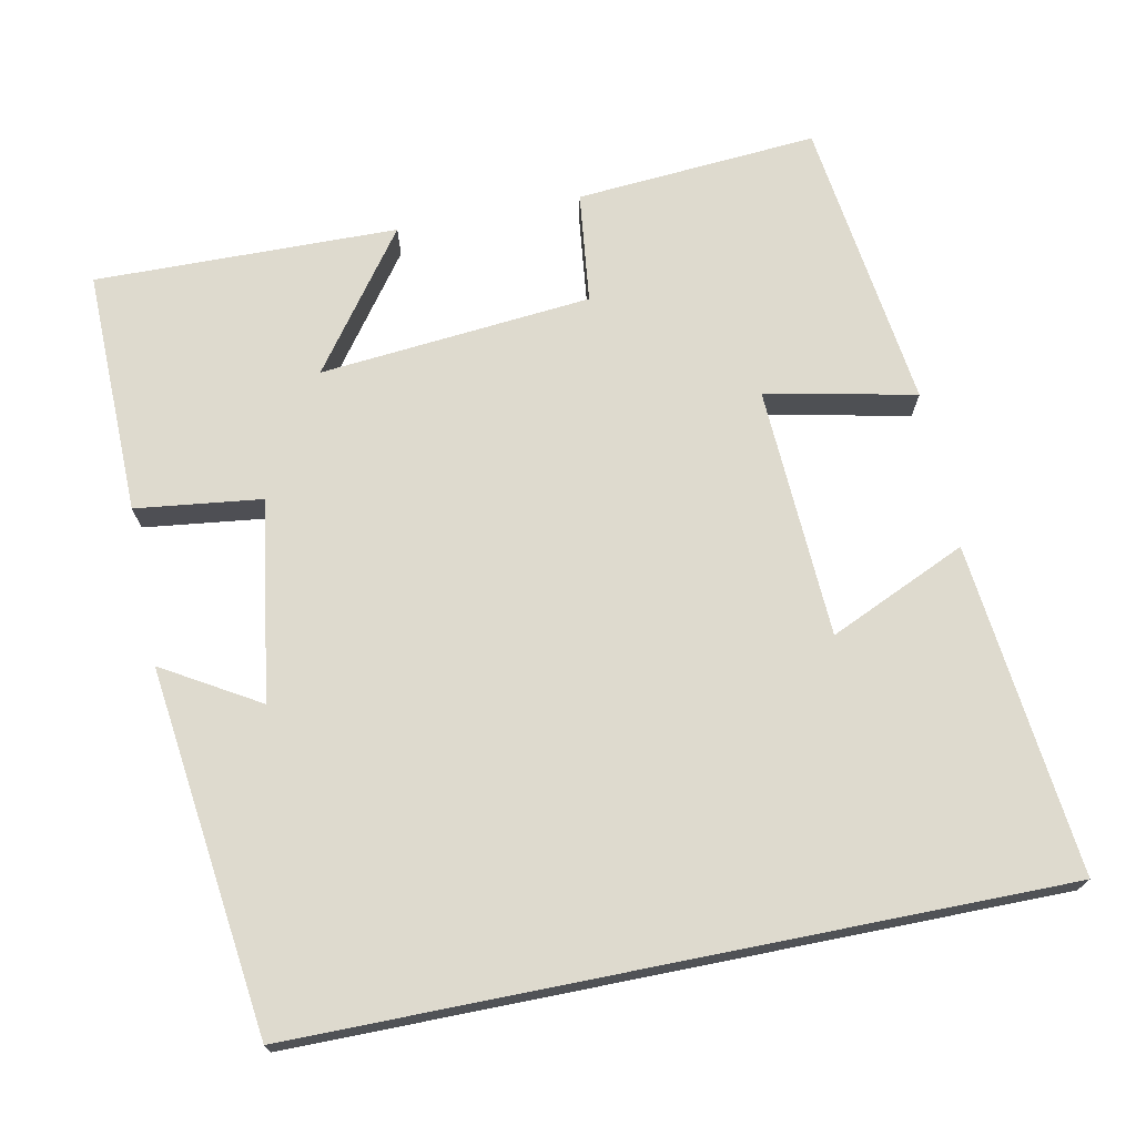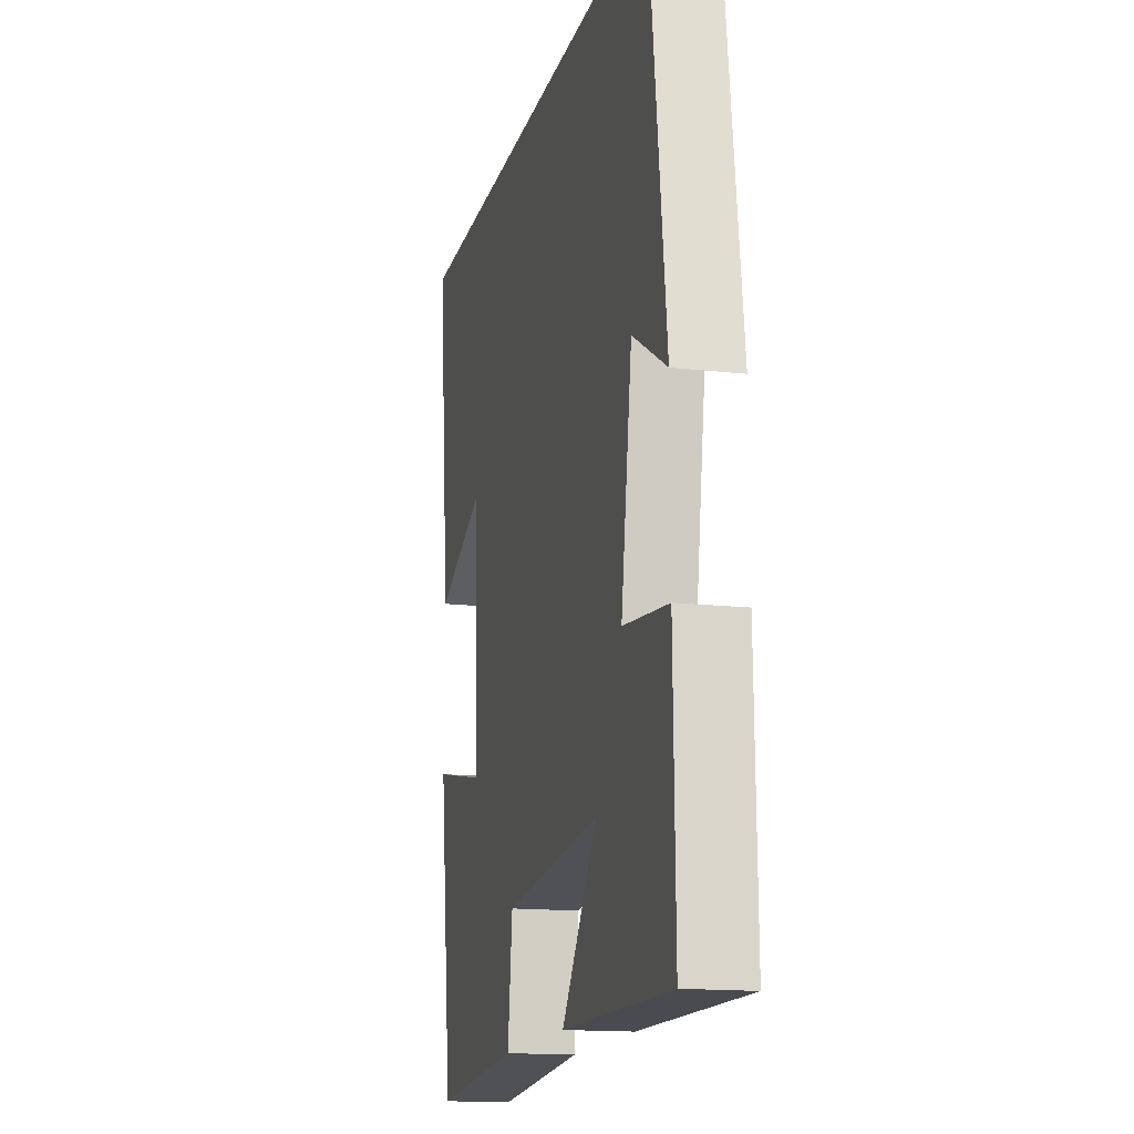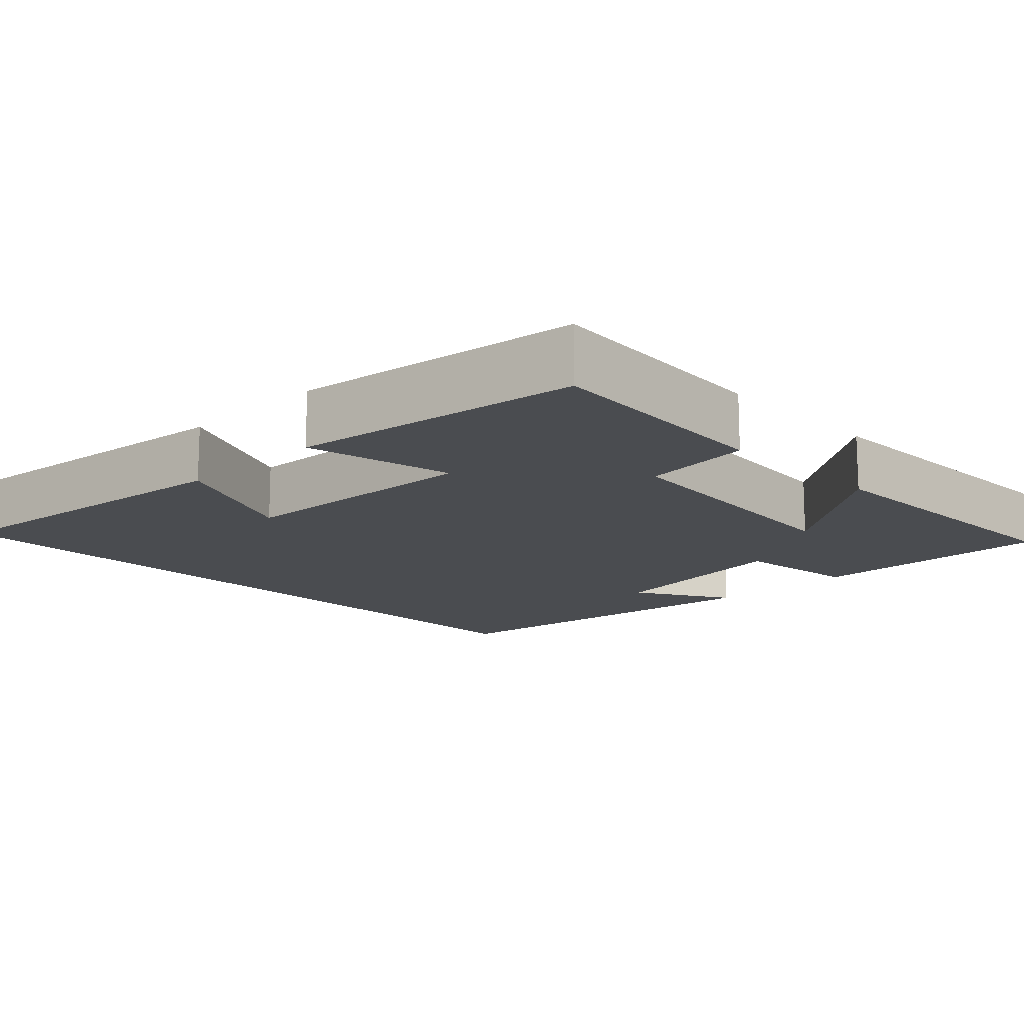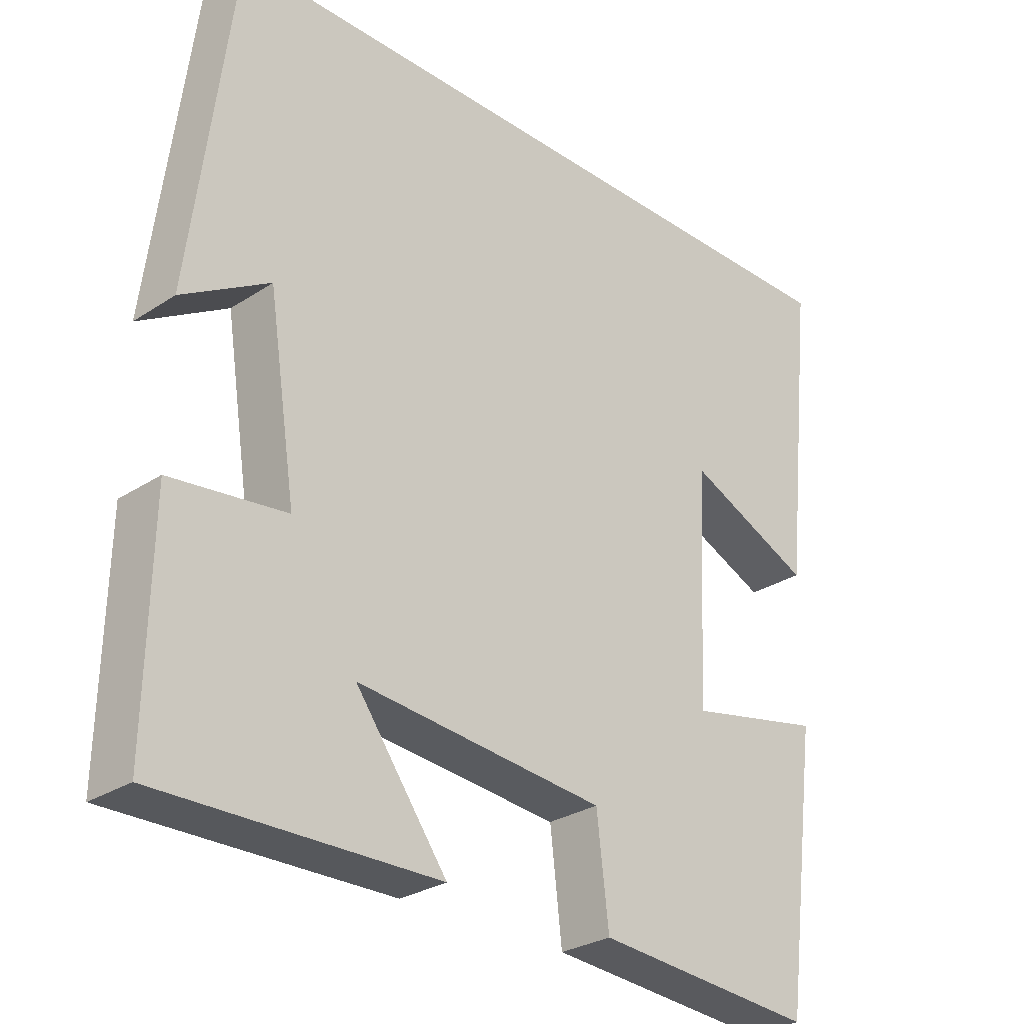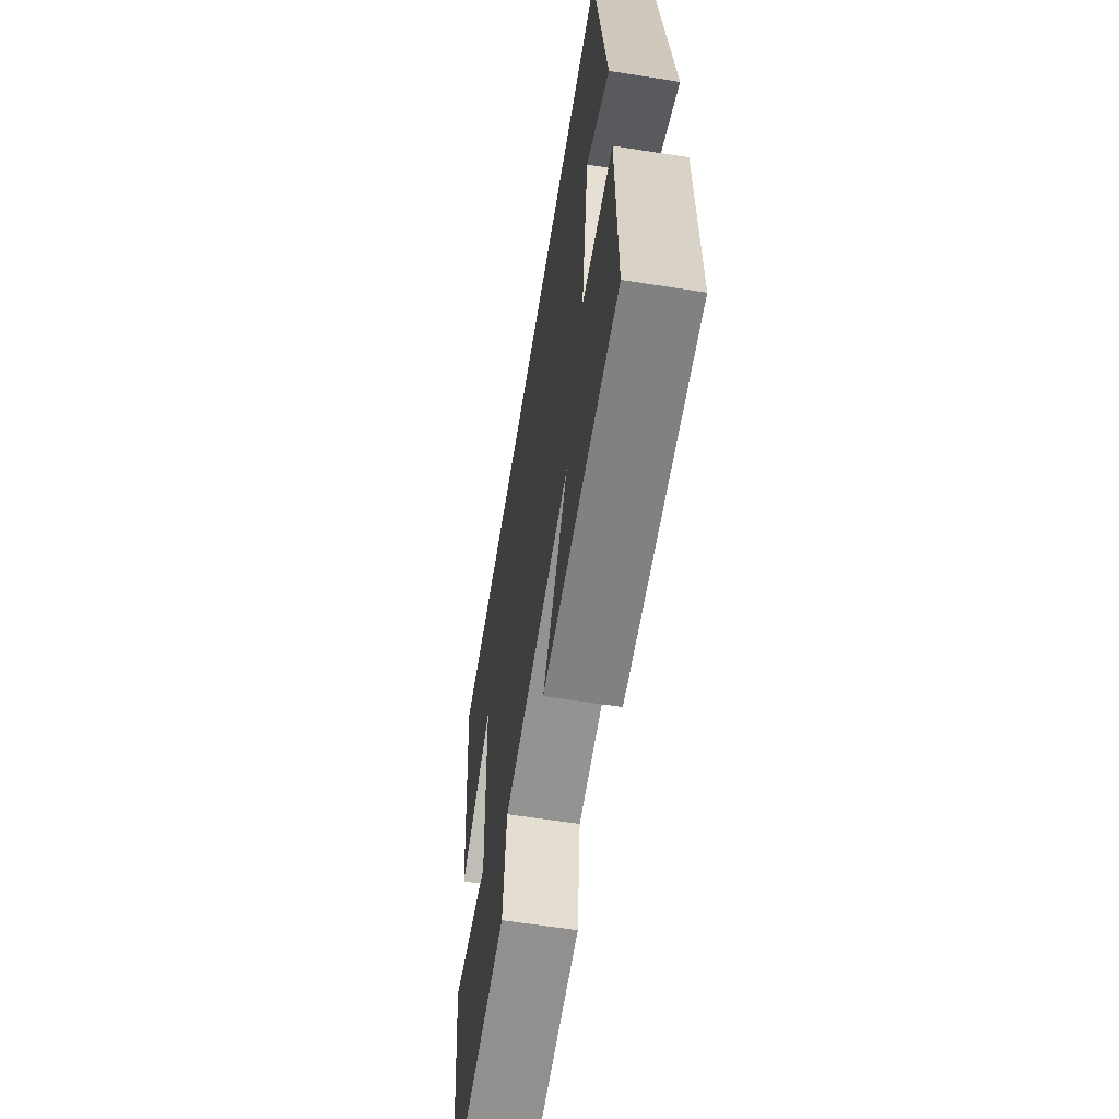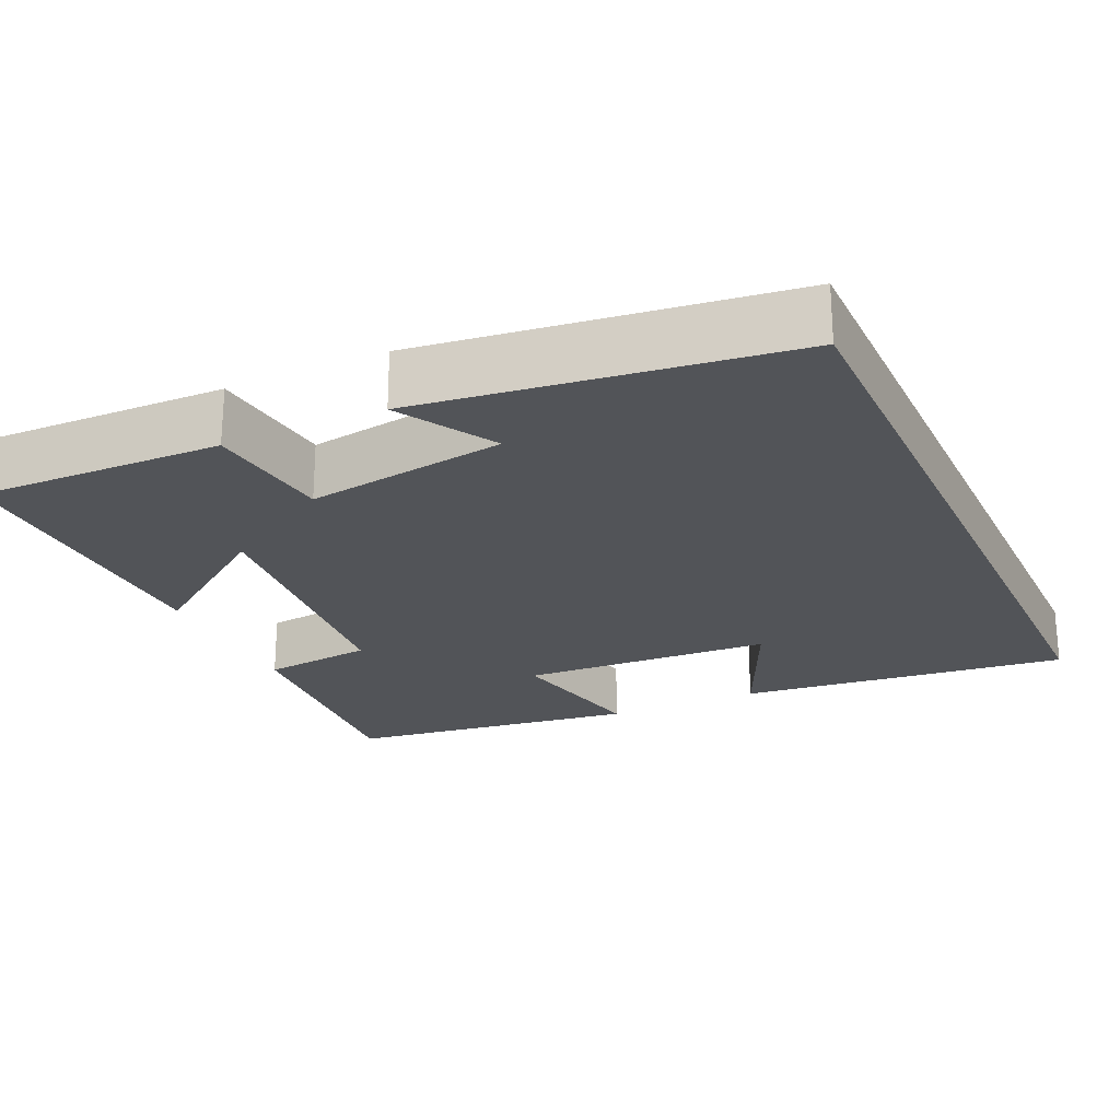
<metadata>
{"format":"obj","ext":"obj","renderer":"f3d","projection":"perspective","resolution":1024,"background":"white","views":[{"elev":71.3,"azim":-11.3,"up":"+Y"},{"elev":-15.3,"azim":-103.5,"up":"+Z"},{"elev":-14.7,"azim":134.3,"up":"+Y"},{"elev":-28.3,"azim":-45.4,"up":"+Z"},{"elev":-61.2,"azim":-99.1,"up":"+Z"},{"elev":-23.2,"azim":-65.4,"up":"+Y"}]}
</metadata>
<code>
v 0.546 0.07 0.5
v 0.5 0.07 0.067
v 0.32 0.07 0.148
v 0.304 0.07 -0.182
v 0.5 0.07 -0.141
v 0.45 0.07 -0.525
v 0.133 0.07 -0.5
v 0.116 0.07 -0.354
v -0.24 0.07 -0.32
v -0.109 0.07 -0.5
v -0.506 0.07 -0.506
v -0.5 0.07 -0.184
v -0.335 0.07 -0.164
v -0.375 0.07 0.098
v -0.5 0.07 0.024
v -0.44 0.07 0.5
v 0.546 0 0.5
v 0.5 0 0.067
v 0.32 0 0.148
v 0.304 0 -0.182
v 0.5 0 -0.141
v 0.45 0 -0.525
v 0.133 0 -0.5
v 0.116 0 -0.354
v -0.24 0 -0.32
v -0.109 0 -0.5
v -0.506 0 -0.506
v -0.5 0 -0.184
v -0.335 0 -0.164
v -0.375 0 0.098
v -0.5 0 0.024
v -0.44 0 0.5
f 14 15 16
f 14 16 1
f 13 14 1
f 11 12 13
f 9 10 11
f 9 11 13 1
f 6 7 8
f 5 6 8
f 4 5 8
f 3 4 8 9
f 1 2 3
f 1 3 9
f 32 31 30
f 17 32 30
f 17 30 29
f 29 28 27
f 27 26 25
f 17 29 27 25
f 24 23 22
f 24 22 21
f 24 21 20
f 25 24 20 19
f 19 18 17
f 25 19 17
f 1 17 18 2
f 2 18 19 3
f 3 19 20 4
f 4 20 21 5
f 5 21 22 6
f 6 22 23 7
f 7 23 24 8
f 8 24 25 9
f 9 25 26 10
f 10 26 27 11
f 11 27 28 12
f 12 28 29 13
f 13 29 30 14
f 14 30 31 15
f 15 31 32 16
f 16 32 17 1

</code>
